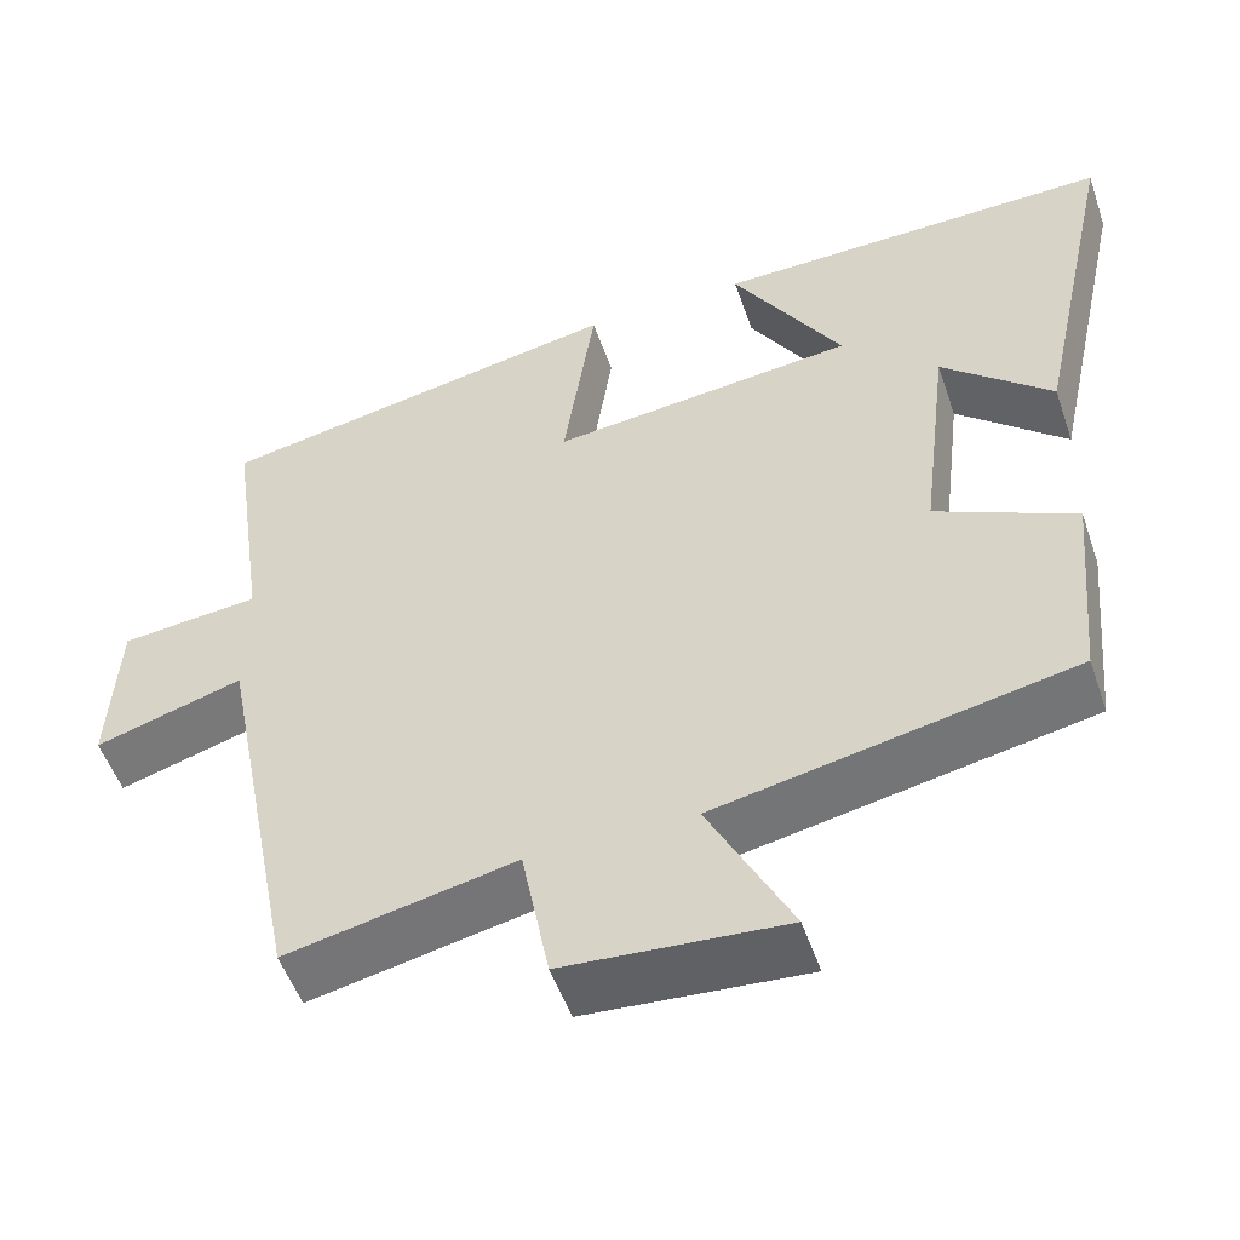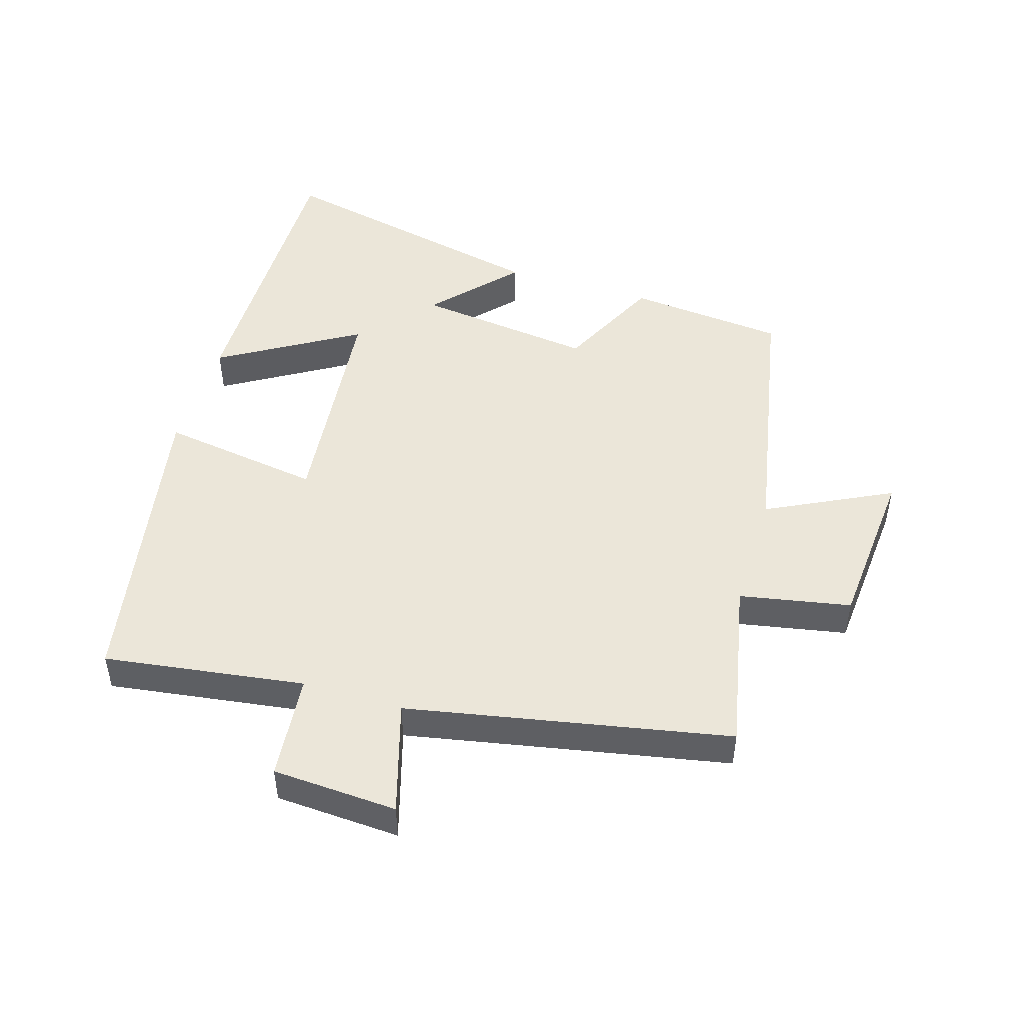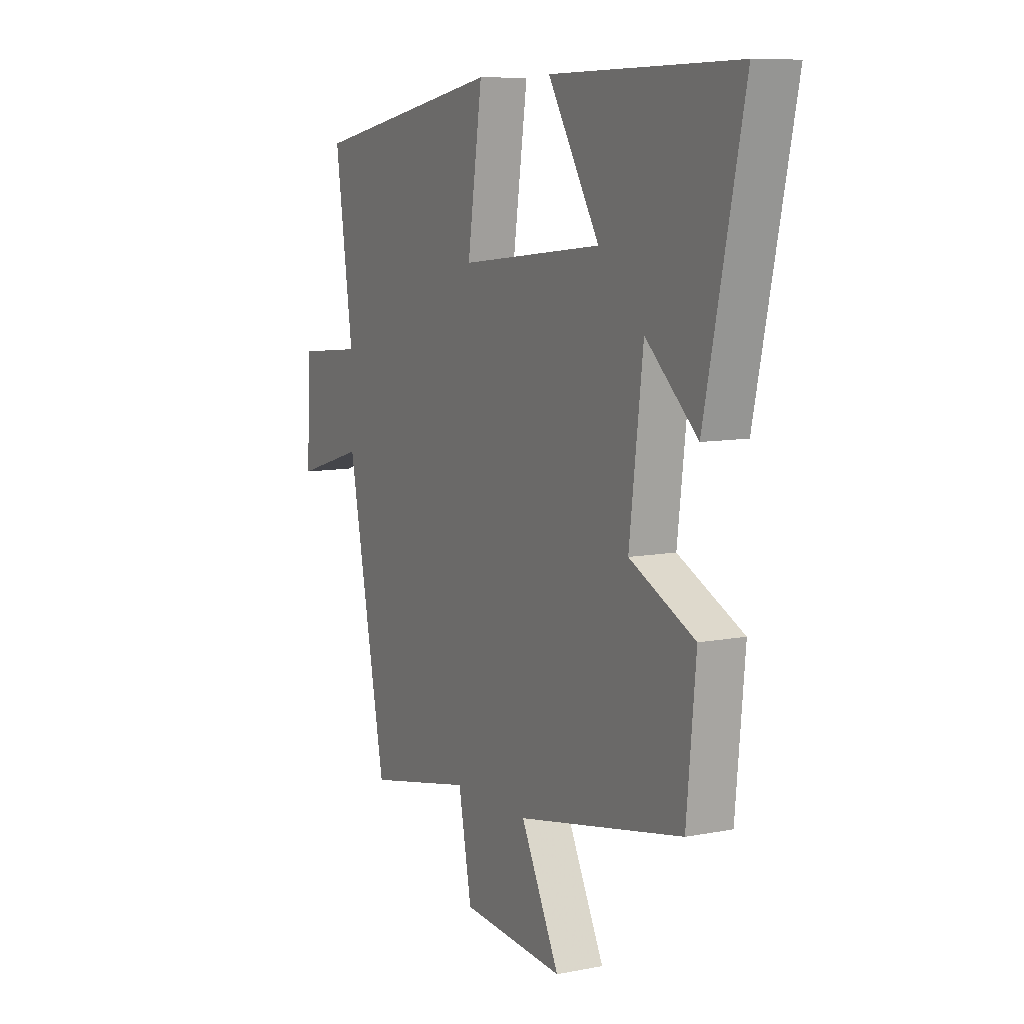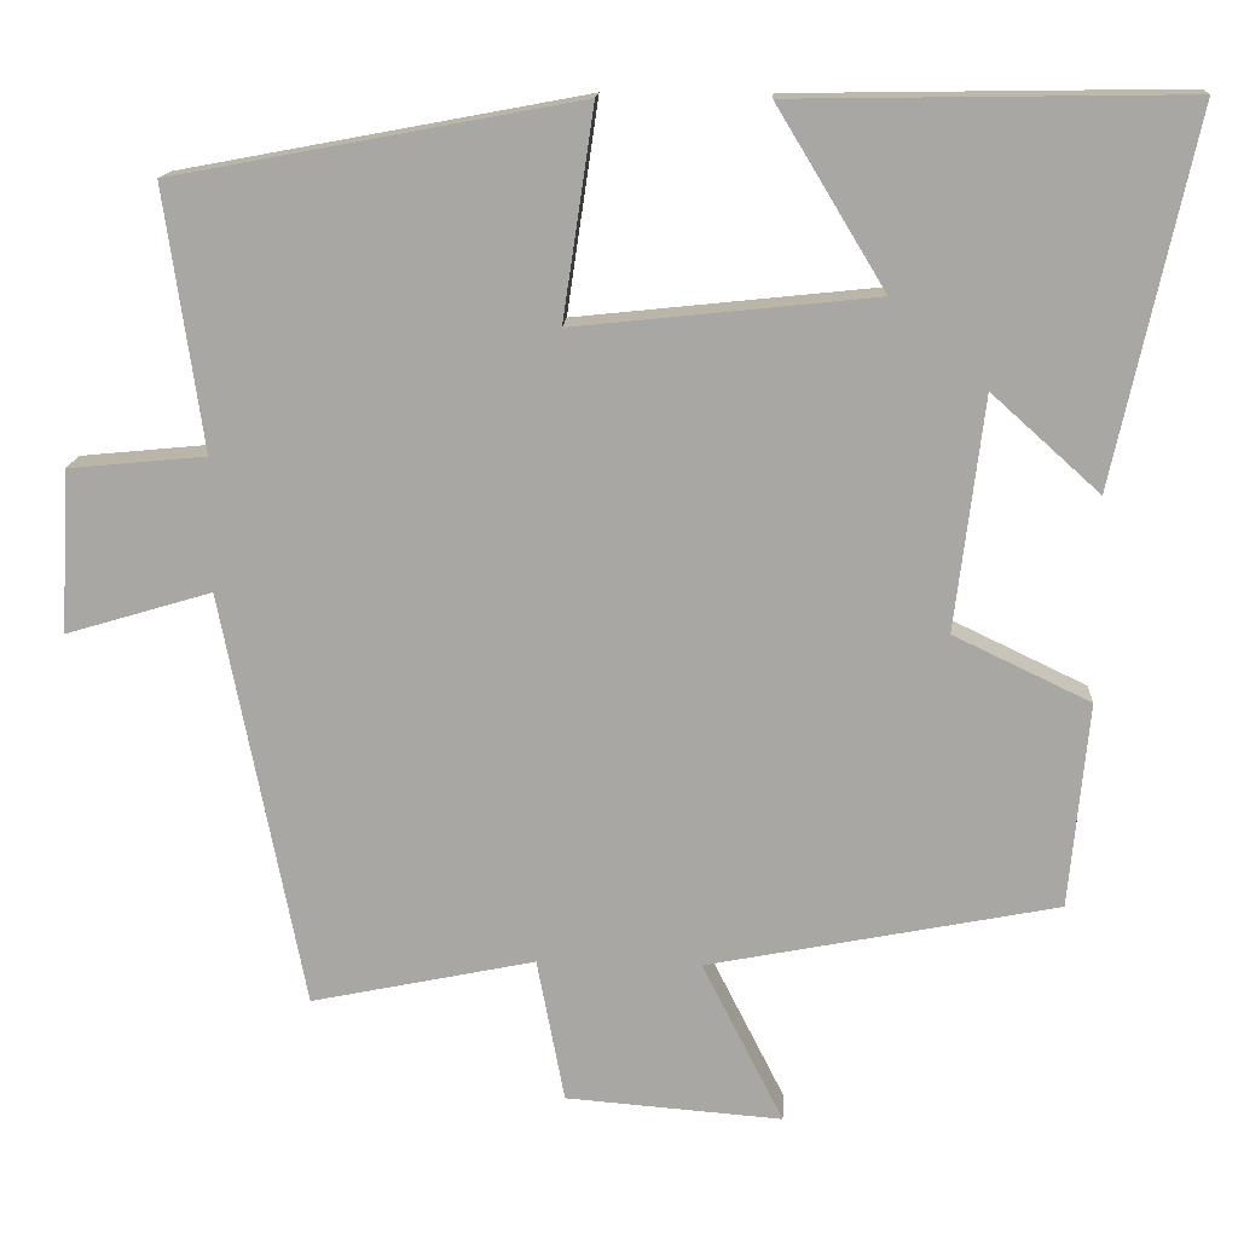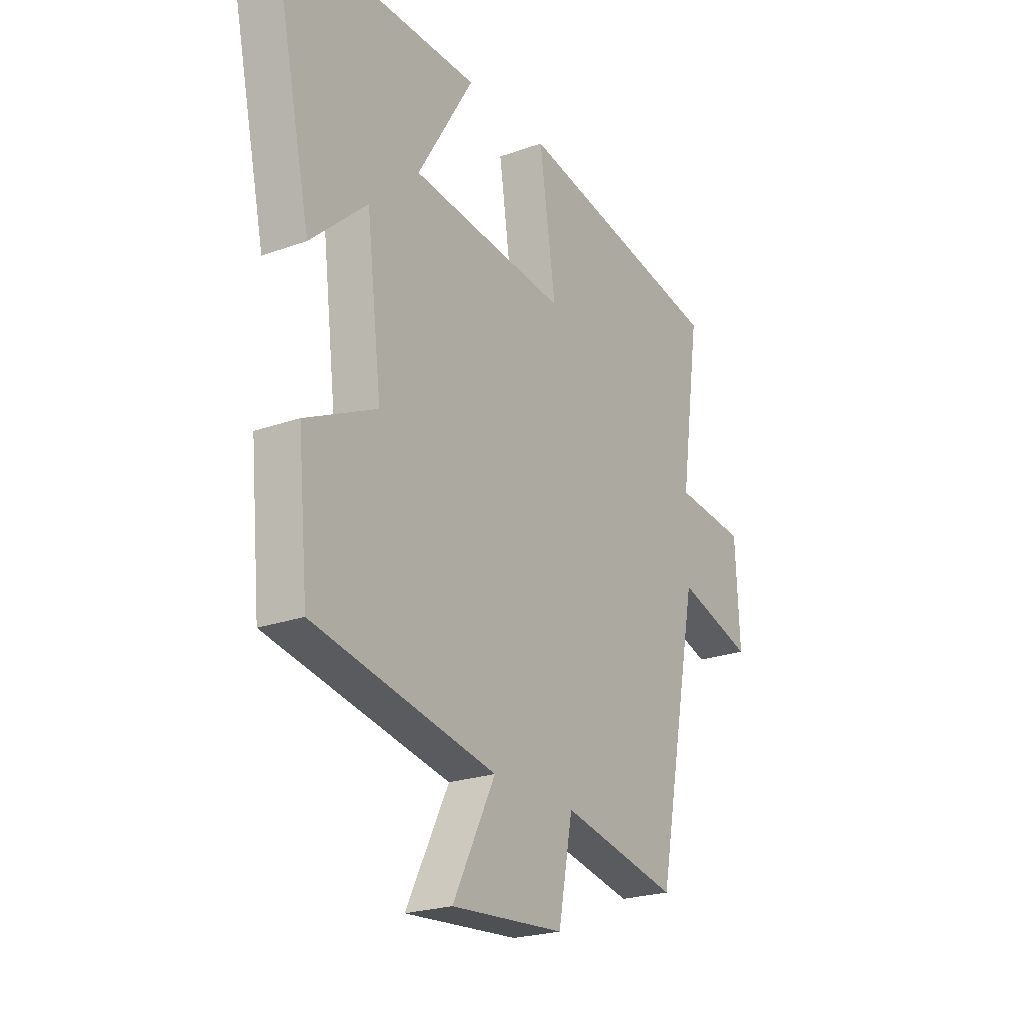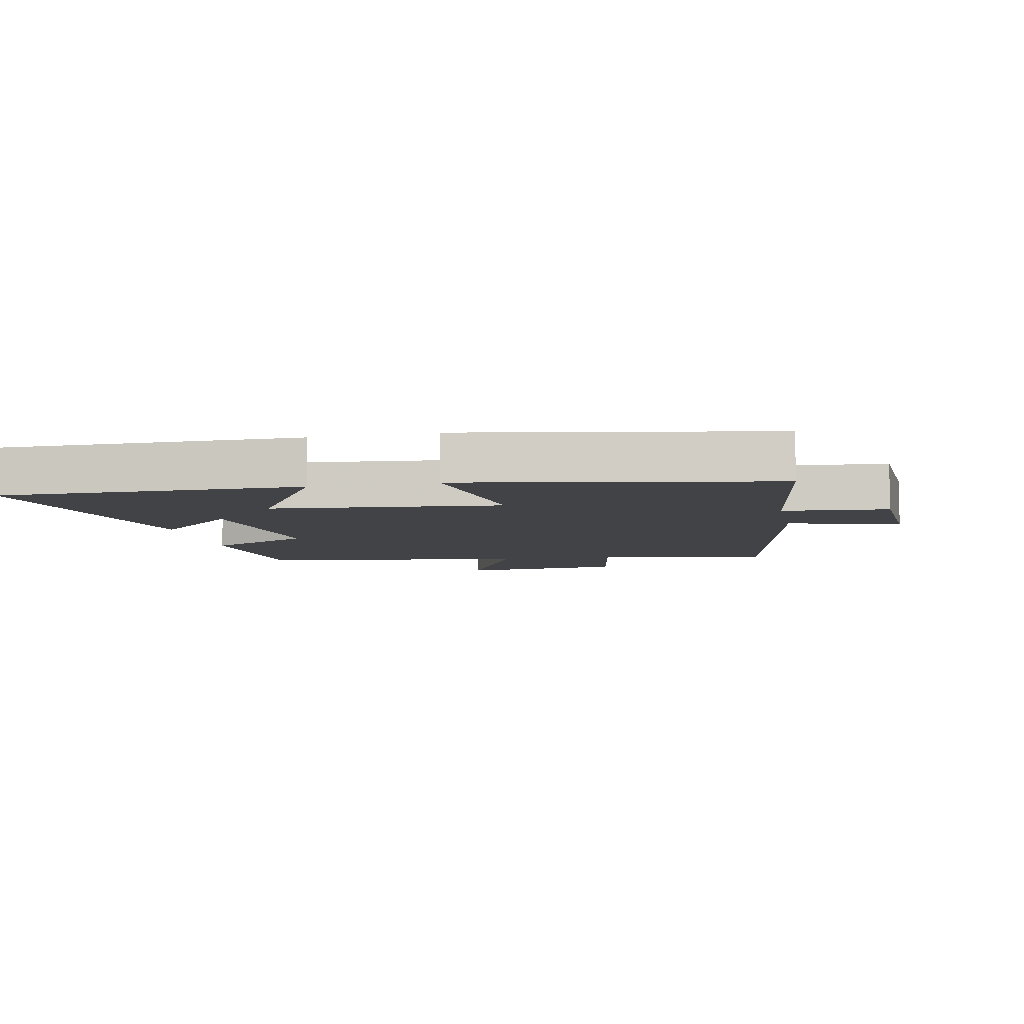
<metadata>
{"format":"obj","ext":"obj","renderer":"f3d","projection":"perspective","resolution":1024,"background":"white","views":[{"elev":-52.3,"azim":-161.2,"up":"+Z"},{"elev":48.1,"azim":107.1,"up":"+Y"},{"elev":8.8,"azim":-117.8,"up":"+Z"},{"elev":15.0,"azim":-176.6,"up":"+Z"},{"elev":-22.9,"azim":-58.5,"up":"+Z"},{"elev":-7.4,"azim":12.0,"up":"+Y"}]}
</metadata>
<code>
v -0.596 0.07 0.507
v -0.129 0.07 0.5
v -0.258 0.07 0.287
v 0.1 0.07 0.249
v 0.063 0.07 0.5
v 0.545 0.07 0.41
v 0.5 0.07 0.099
v 0.664 0.07 0.083
v 0.674 0.07 -0.111
v 0.5 0.07 -0.059
v 0.402 0.07 -0.556
v 0.134 0.07 -0.5
v 0.101 0.07 -0.672
v -0.157 0.07 -0.692
v -0.06 0.07 -0.5
v -0.477 0.07 -0.418
v -0.5 0.07 -0.173
v -0.337 0.07 -0.095
v -0.371 0.07 0.183
v -0.5 0.07 0.067
v -0.596 0 0.507
v -0.129 0 0.5
v -0.258 0 0.287
v 0.1 0 0.249
v 0.063 0 0.5
v 0.545 0 0.41
v 0.5 0 0.099
v 0.664 0 0.083
v 0.674 0 -0.111
v 0.5 0 -0.059
v 0.402 0 -0.556
v 0.134 0 -0.5
v 0.101 0 -0.672
v -0.157 0 -0.692
v -0.06 0 -0.5
v -0.477 0 -0.418
v -0.5 0 -0.173
v -0.337 0 -0.095
v -0.371 0 0.183
v -0.5 0 0.067
f 1 2 3
f 20 1 3
f 19 20 3
f 18 19 3 4
f 15 16 17 18
f 15 18 4
f 12 13 14 15
f 12 15 4
f 10 11 12 4
f 7 8 9 10
f 7 10 4 5
f 5 6 7
f 23 22 21
f 23 21 40
f 23 40 39
f 24 23 39 38
f 38 37 36 35
f 24 38 35
f 35 34 33 32
f 24 35 32
f 24 32 31 30
f 30 29 28 27
f 25 24 30 27
f 27 26 25
f 1 21 22 2
f 2 22 23 3
f 3 23 24 4
f 4 24 25 5
f 5 25 26 6
f 6 26 27 7
f 7 27 28 8
f 8 28 29 9
f 9 29 30 10
f 10 30 31 11
f 11 31 32 12
f 12 32 33 13
f 13 33 34 14
f 14 34 35 15
f 15 35 36 16
f 16 36 37 17
f 17 37 38 18
f 18 38 39 19
f 19 39 40 20
f 20 40 21 1

</code>
